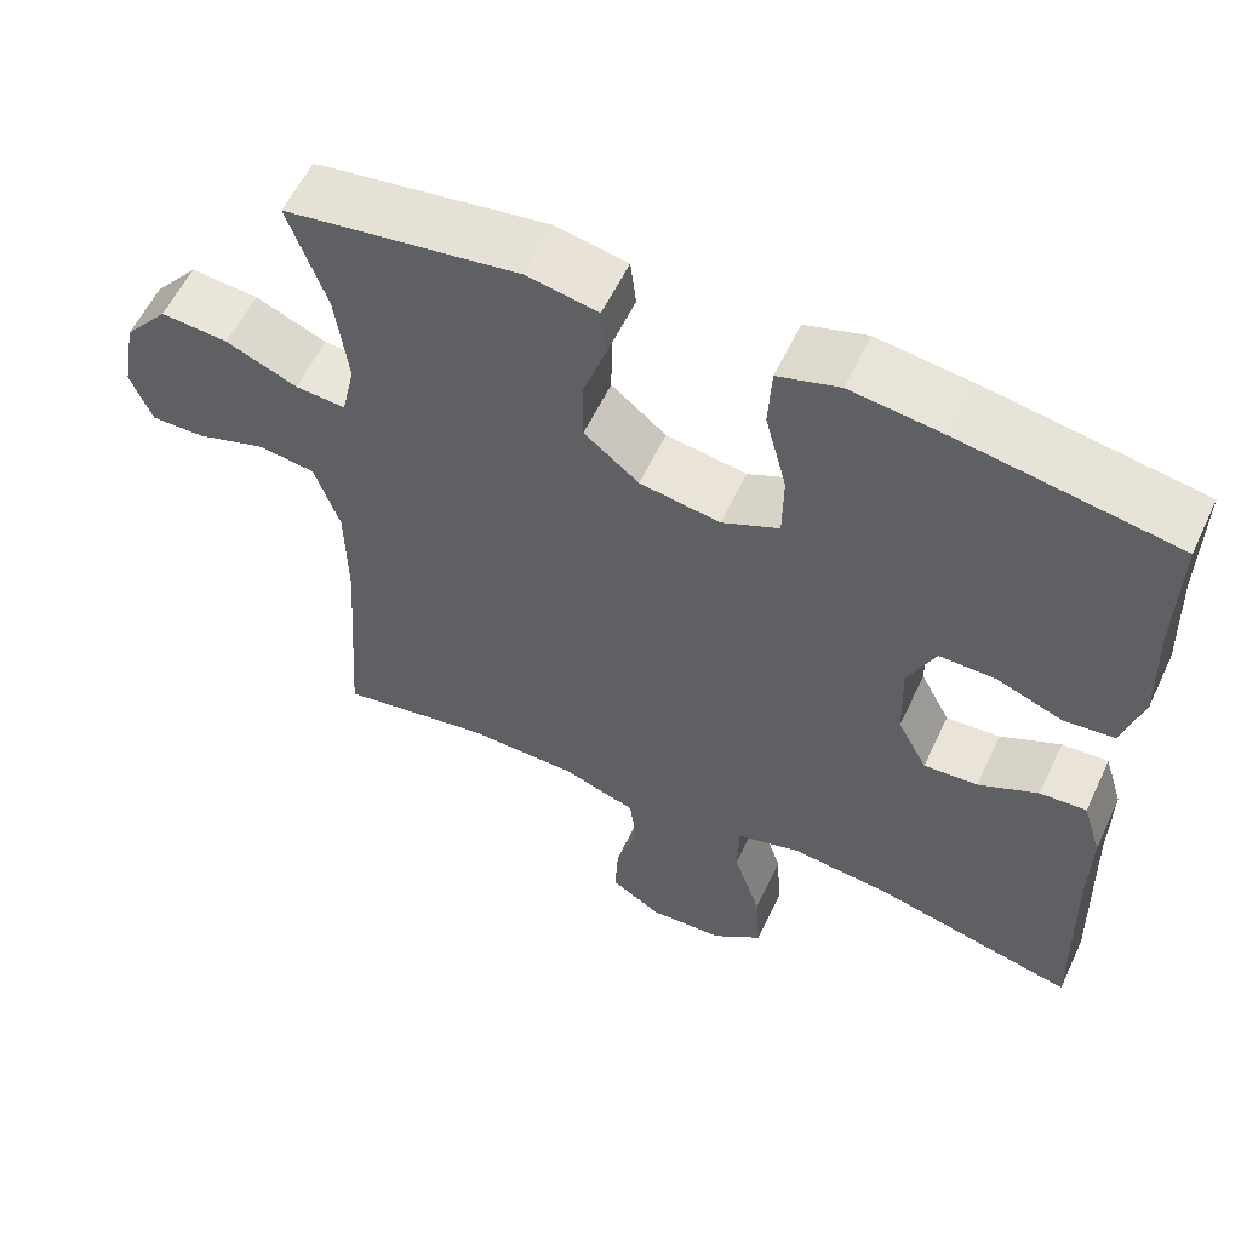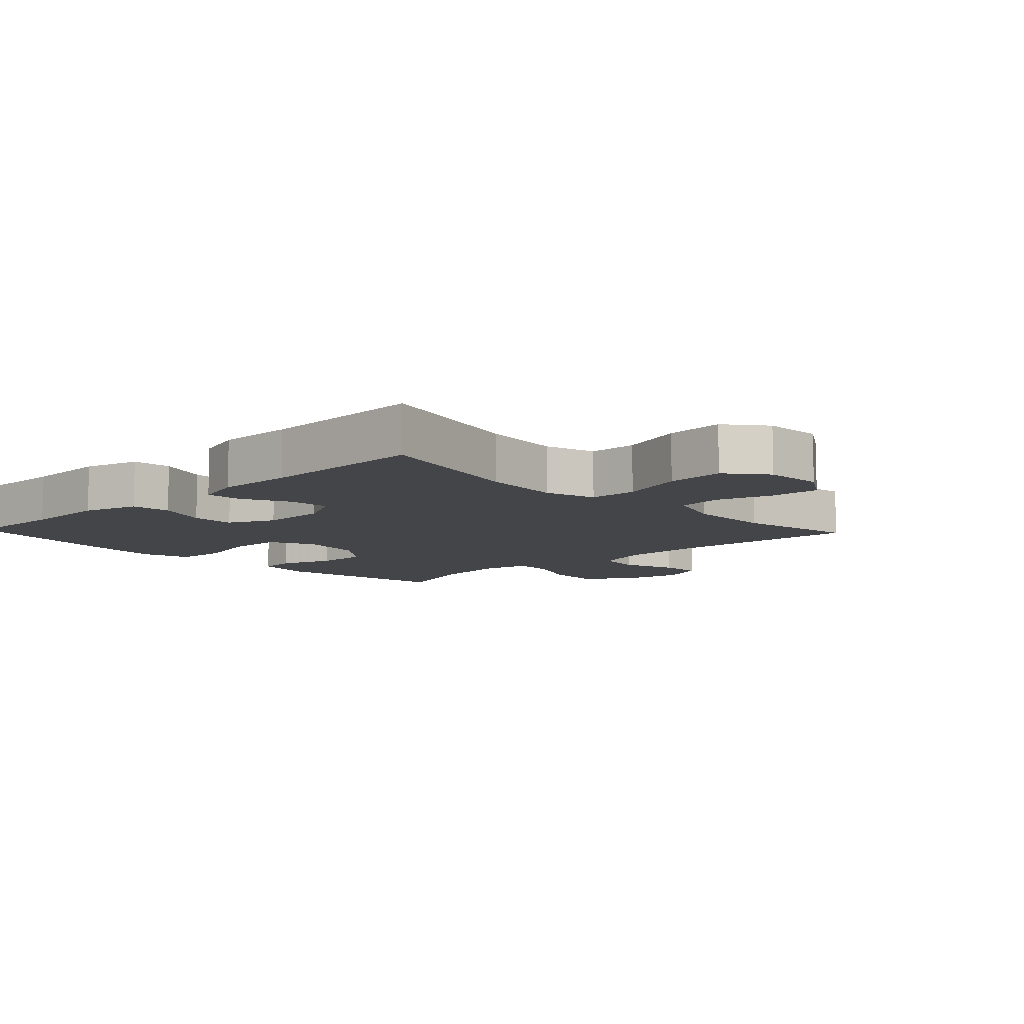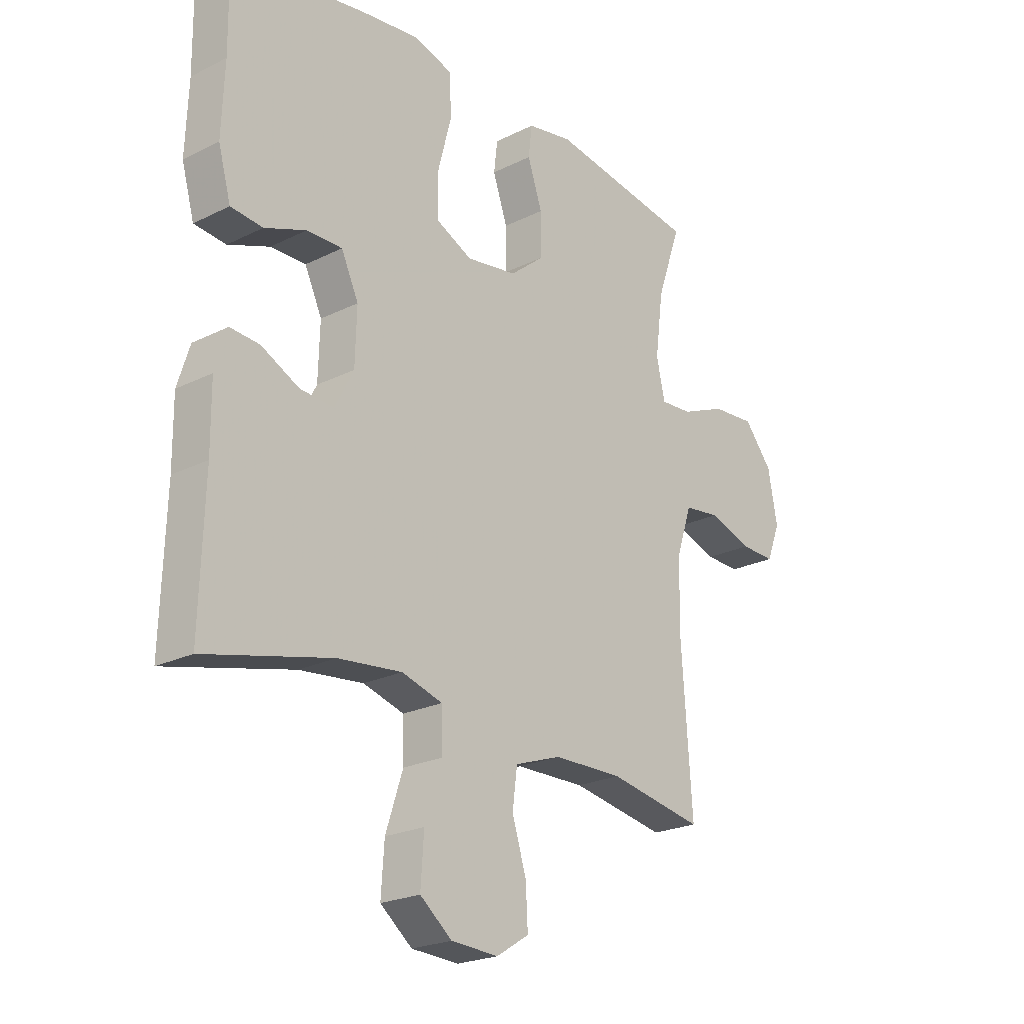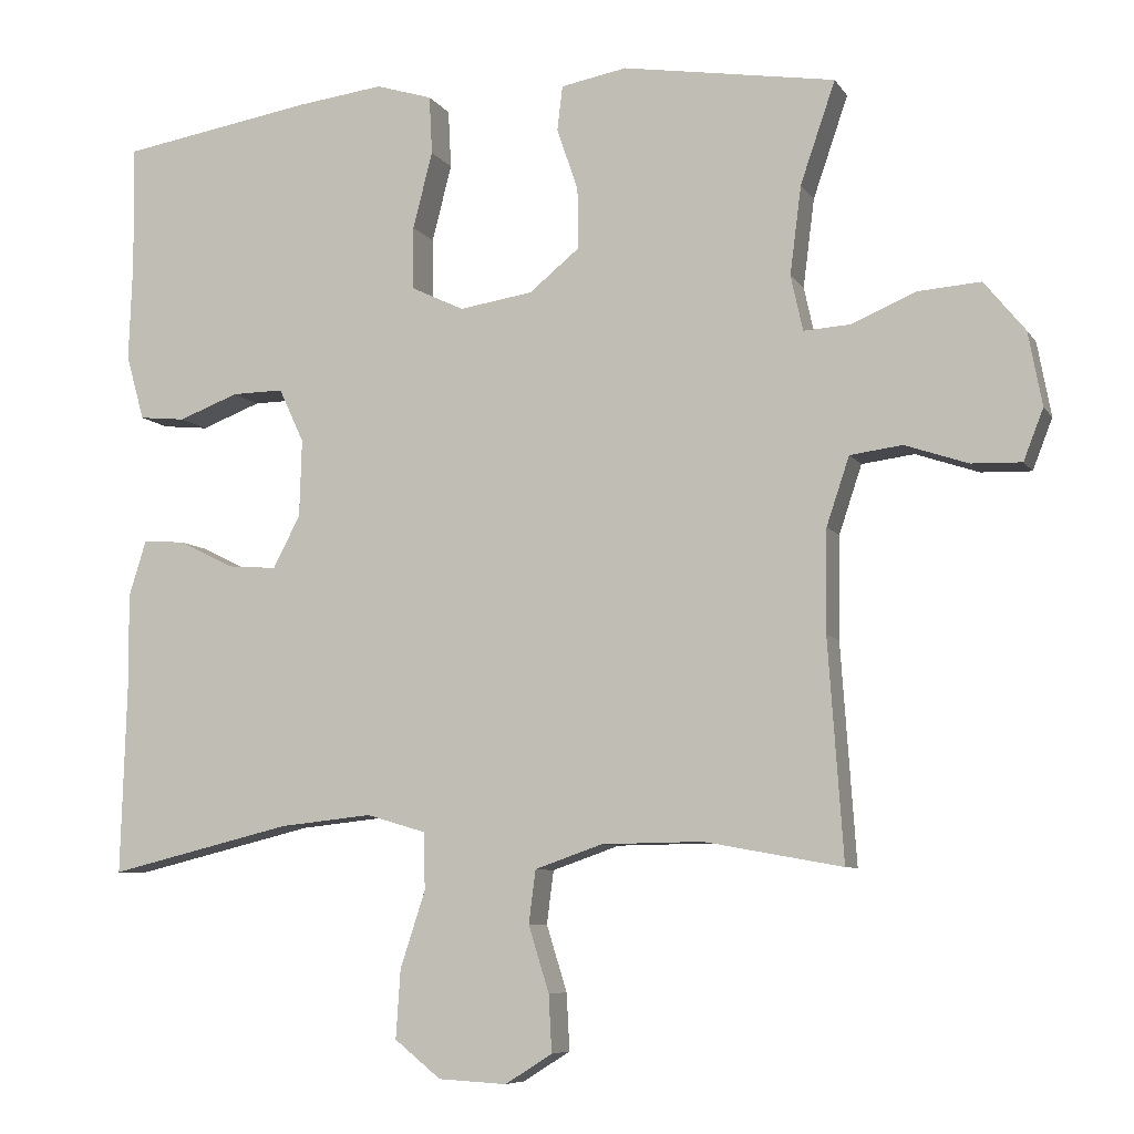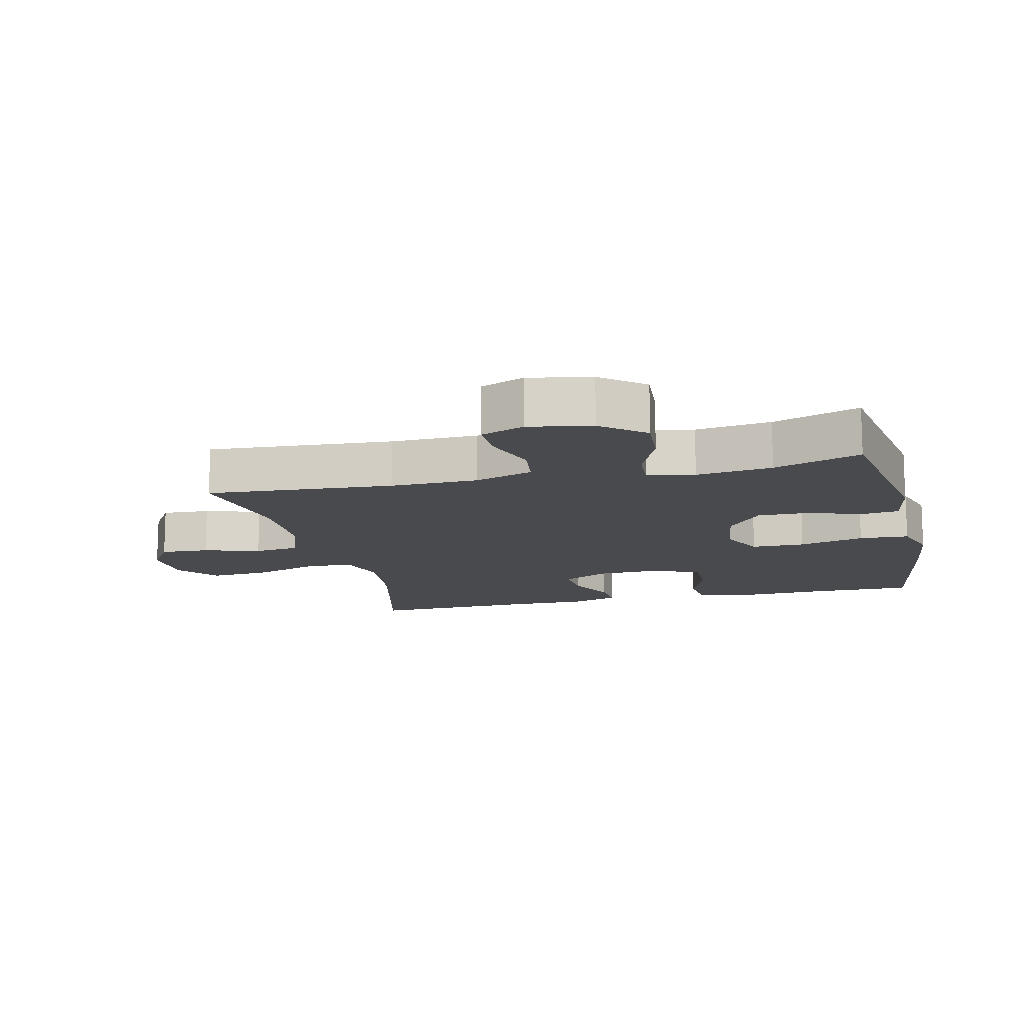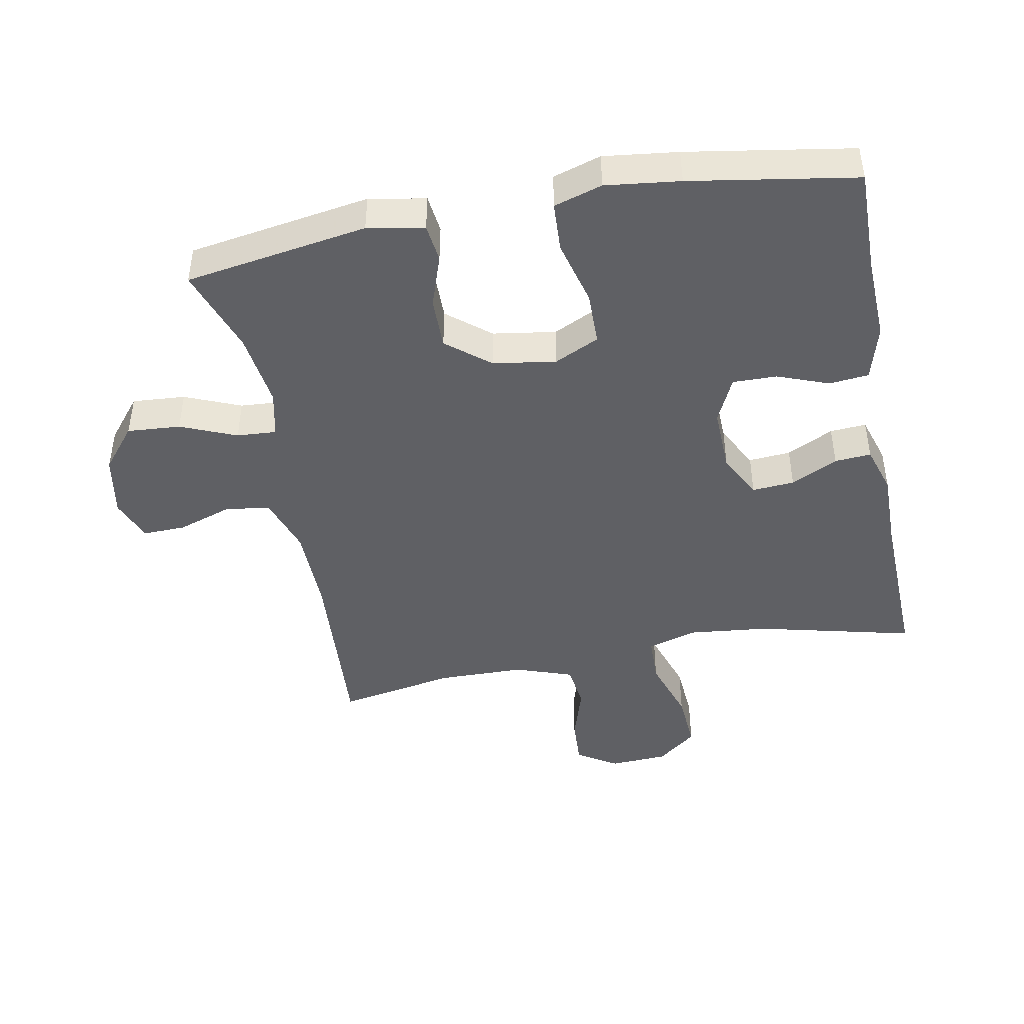
<metadata>
{"format":"obj","ext":"obj","renderer":"f3d","projection":"perspective","resolution":1024,"background":"white","views":[{"elev":58.4,"azim":25.2,"up":"+Z"},{"elev":-8.8,"azim":133.5,"up":"+Y"},{"elev":-22.7,"azim":130.5,"up":"+Z"},{"elev":-7.5,"azim":-161.1,"up":"+Z"},{"elev":-13.4,"azim":-76.6,"up":"+Y"},{"elev":-44.5,"azim":10.8,"up":"+Y"}]}
</metadata>
<code>
v 0.5 0.07 0.5
v 0.498 0.07 0.338
v 0.503 0.07 0.207
v 0.479 0.07 0.121
v 0.418 0.07 0.115
v 0.339 0.07 0.145
v 0.271 0.07 0.146
v 0.238 0.07 0.075
v 0.241 0.07 -0.027
v 0.277 0.07 -0.096
v 0.342 0.07 -0.091
v 0.414 0.07 -0.055
v 0.47 0.07 -0.051
v 0.493 0.07 -0.125
v 0.492 0.07 -0.244
v 0.5 0.07 -0.5
v 0.258 0.07 -0.441
v 0.136 0.07 -0.428
v 0.058 0.07 -0.451
v 0.056 0.07 -0.526
v 0.089 0.07 -0.627
v 0.095 0.07 -0.717
v 0.034 0.07 -0.766
v -0.056 0.07 -0.771
v -0.118 0.07 -0.732
v -0.114 0.07 -0.657
v -0.087 0.07 -0.57
v -0.096 0.07 -0.5
v -0.185 0.07 -0.469
v -0.318 0.07 -0.467
v -0.5 0.07 -0.5
v -0.48 0.07 -0.212
v -0.482 0.07 -0.077
v -0.512 0.07 0.013
v -0.581 0.07 0.022
v -0.664 0.07 -0.006
v -0.73 0.07 -0.008
v -0.756 0.07 0.059
v -0.738 0.07 0.156
v -0.684 0.07 0.222
v -0.602 0.07 0.216
v -0.516 0.07 0.18
v -0.455 0.07 0.176
v -0.439 0.07 0.249
v -0.454 0.07 0.366
v -0.5 0.07 0.5
v -0.219 0.07 0.545
v -0.132 0.07 0.529
v -0.125 0.07 0.47
v -0.153 0.07 0.388
v -0.154 0.07 0.308
v -0.088 0.07 0.254
v 0.009 0.07 0.239
v 0.078 0.07 0.272
v 0.079 0.07 0.355
v 0.053 0.07 0.456
v 0.057 0.07 0.533
v 0.131 0.07 0.556
v 0.245 0.07 0.542
v 0.5 0 0.5
v 0.498 0 0.338
v 0.503 0 0.207
v 0.479 0 0.121
v 0.418 0 0.115
v 0.339 0 0.145
v 0.271 0 0.146
v 0.238 0 0.075
v 0.241 0 -0.027
v 0.277 0 -0.096
v 0.342 0 -0.091
v 0.414 0 -0.055
v 0.47 0 -0.051
v 0.493 0 -0.125
v 0.492 0 -0.244
v 0.5 0 -0.5
v 0.258 0 -0.441
v 0.136 0 -0.428
v 0.058 0 -0.451
v 0.056 0 -0.526
v 0.089 0 -0.627
v 0.095 0 -0.717
v 0.034 0 -0.766
v -0.056 0 -0.771
v -0.118 0 -0.732
v -0.114 0 -0.657
v -0.087 0 -0.57
v -0.096 0 -0.5
v -0.185 0 -0.469
v -0.318 0 -0.467
v -0.5 0 -0.5
v -0.48 0 -0.212
v -0.482 0 -0.077
v -0.512 0 0.013
v -0.581 0 0.022
v -0.664 0 -0.006
v -0.73 0 -0.008
v -0.756 0 0.059
v -0.738 0 0.156
v -0.684 0 0.222
v -0.602 0 0.216
v -0.516 0 0.18
v -0.455 0 0.176
v -0.439 0 0.249
v -0.454 0 0.366
v -0.5 0 0.5
v -0.219 0 0.545
v -0.132 0 0.529
v -0.125 0 0.47
v -0.153 0 0.388
v -0.154 0 0.308
v -0.088 0 0.254
v 0.009 0 0.239
v 0.078 0 0.272
v 0.079 0 0.355
v 0.053 0 0.456
v 0.057 0 0.533
v 0.131 0 0.556
v 0.245 0 0.542
f 58 59 1 2
f 55 56 57 58
f 54 55 58 2
f 53 54 2 3
f 47 48 49 50
f 45 46 47 50
f 44 45 50 51
f 43 44 51 52
f 39 40 41 42
f 39 42 43
f 38 39 43
f 35 36 37 38
f 34 35 38 43
f 33 34 43 52
f 30 31 32
f 29 30 32 33
f 28 29 33 52
f 24 25 26 27
f 20 21 22 23
f 19 20 23 24
f 15 16 17
f 15 17 18
f 14 15 18 19
f 11 12 13 14
f 10 11 14 19
f 3 4 5 6
f 53 3 6 7
f 52 53 7 8
f 28 52 8 9
f 19 24 27 28
f 9 10 19 28
f 61 60 118 117
f 117 116 115 114
f 61 117 114 113
f 62 61 113 112
f 109 108 107 106
f 109 106 105 104
f 110 109 104 103
f 111 110 103 102
f 101 100 99 98
f 102 101 98
f 102 98 97
f 97 96 95 94
f 102 97 94 93
f 111 102 93 92
f 91 90 89
f 92 91 89 88
f 111 92 88 87
f 86 85 84 83
f 82 81 80 79
f 83 82 79 78
f 76 75 74
f 77 76 74
f 78 77 74 73
f 73 72 71 70
f 78 73 70 69
f 65 64 63 62
f 66 65 62 112
f 67 66 112 111
f 68 67 111 87
f 87 86 83 78
f 87 78 69 68
f 1 60 61 2
f 2 61 62 3
f 3 62 63 4
f 4 63 64 5
f 5 64 65 6
f 6 65 66 7
f 7 66 67 8
f 8 67 68 9
f 9 68 69 10
f 10 69 70 11
f 11 70 71 12
f 12 71 72 13
f 13 72 73 14
f 14 73 74 15
f 15 74 75 16
f 16 75 76 17
f 17 76 77 18
f 18 77 78 19
f 19 78 79 20
f 20 79 80 21
f 21 80 81 22
f 22 81 82 23
f 23 82 83 24
f 24 83 84 25
f 25 84 85 26
f 26 85 86 27
f 27 86 87 28
f 28 87 88 29
f 29 88 89 30
f 30 89 90 31
f 31 90 91 32
f 32 91 92 33
f 33 92 93 34
f 34 93 94 35
f 35 94 95 36
f 36 95 96 37
f 37 96 97 38
f 38 97 98 39
f 39 98 99 40
f 40 99 100 41
f 41 100 101 42
f 42 101 102 43
f 43 102 103 44
f 44 103 104 45
f 45 104 105 46
f 46 105 106 47
f 47 106 107 48
f 48 107 108 49
f 49 108 109 50
f 50 109 110 51
f 51 110 111 52
f 52 111 112 53
f 53 112 113 54
f 54 113 114 55
f 55 114 115 56
f 56 115 116 57
f 57 116 117 58
f 58 117 118 59
f 59 118 60 1

</code>
